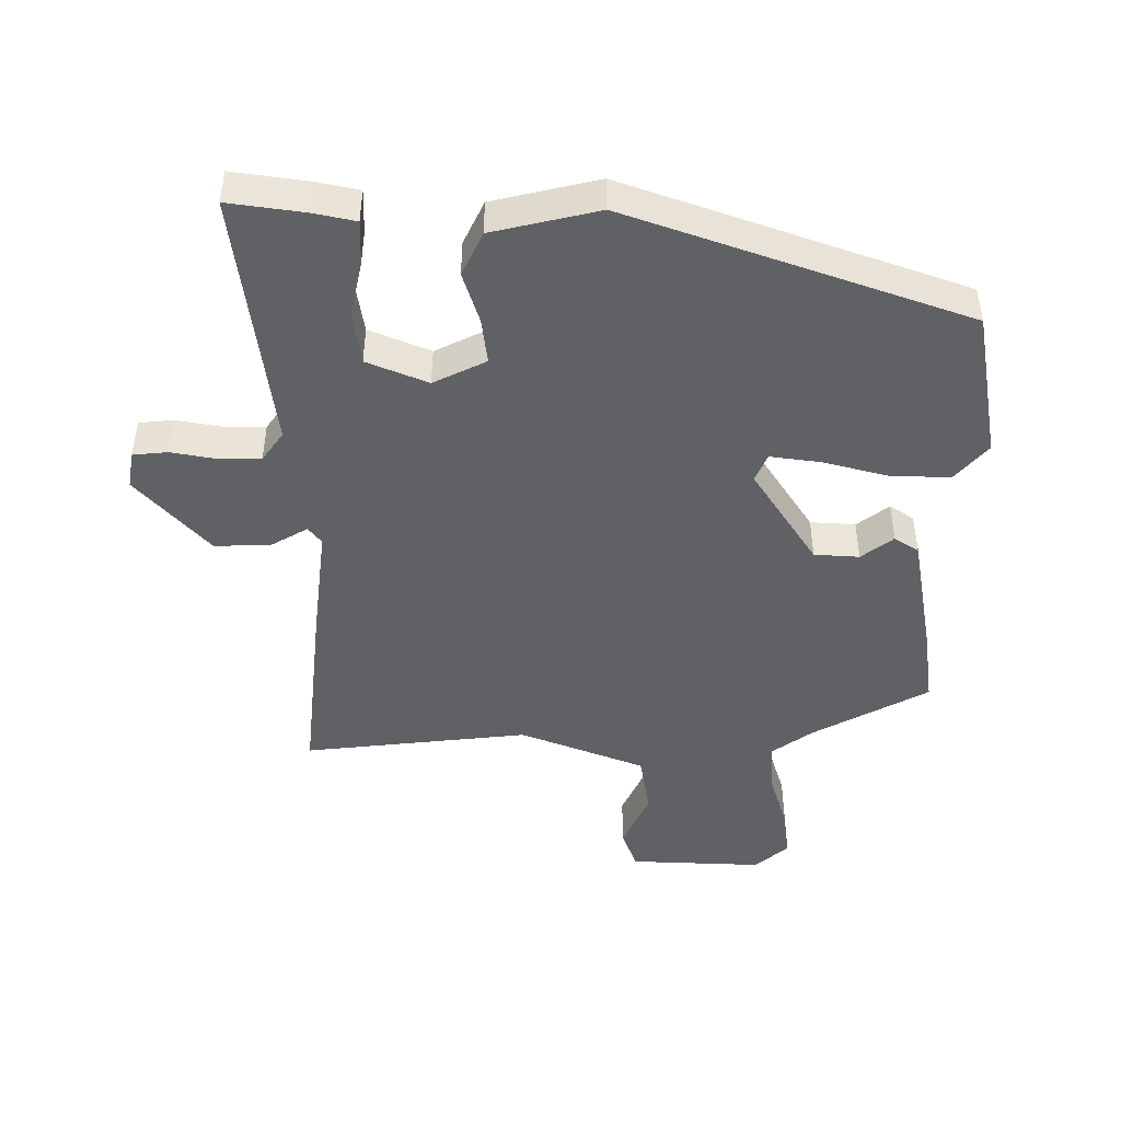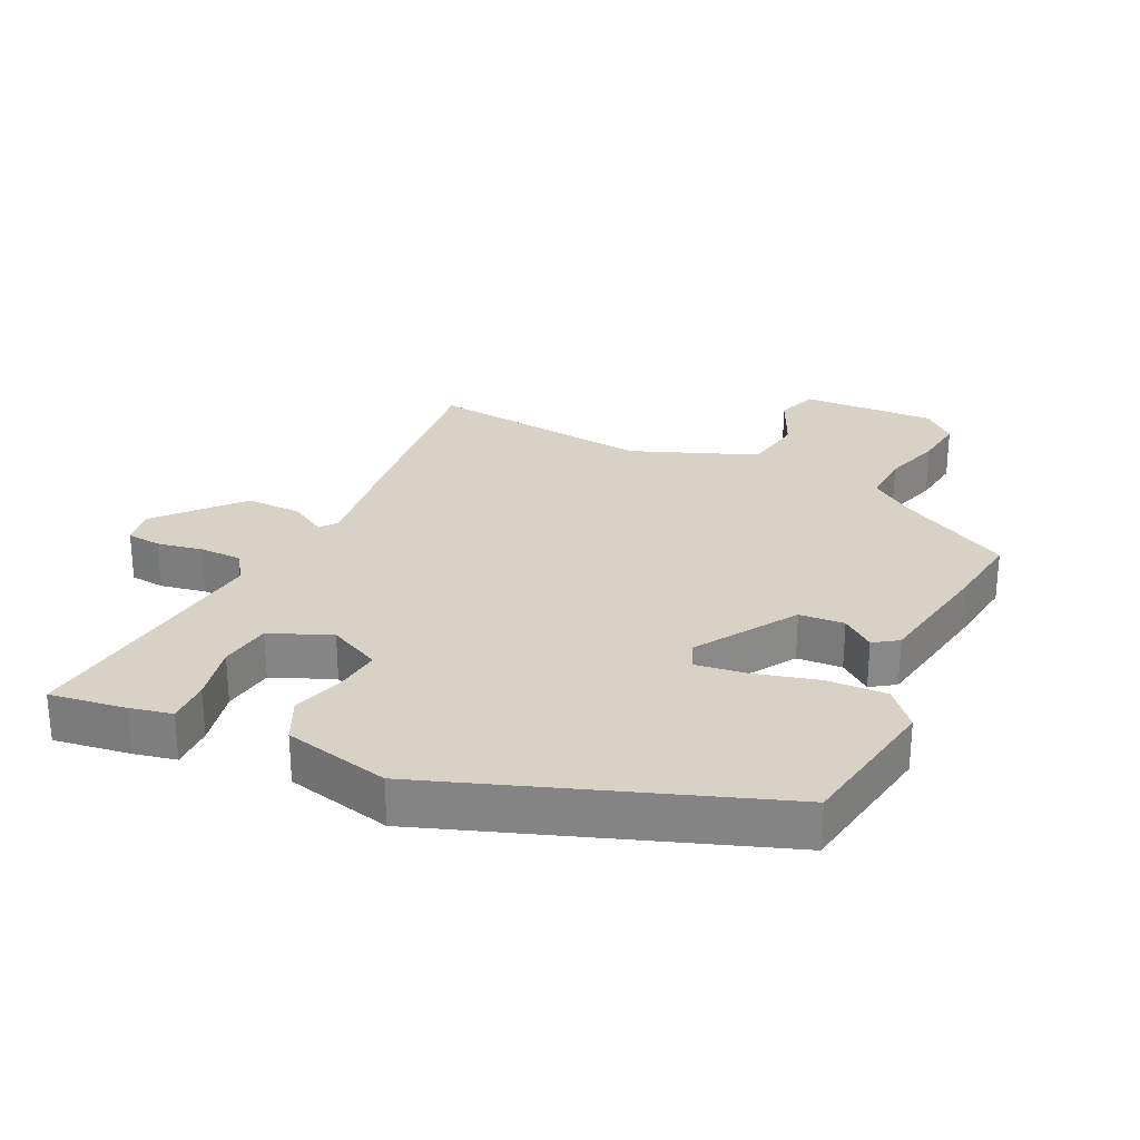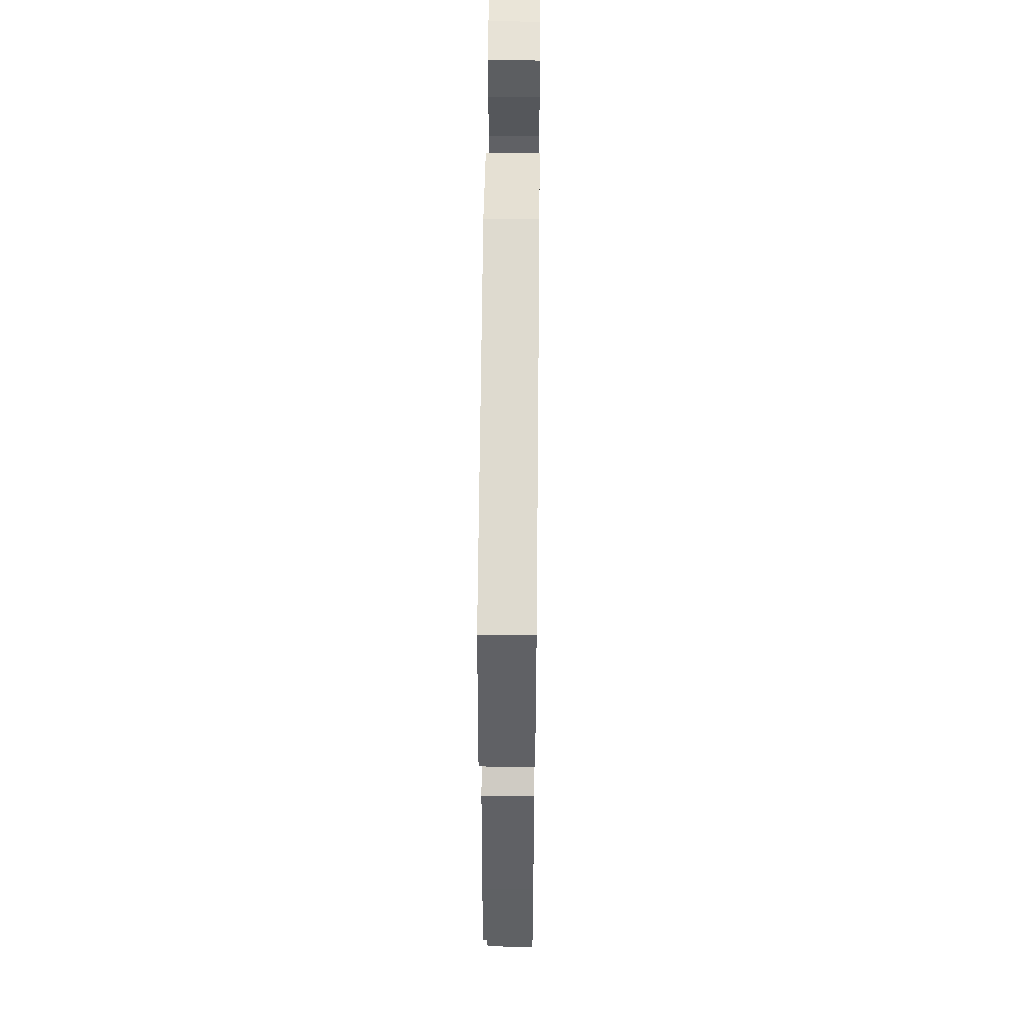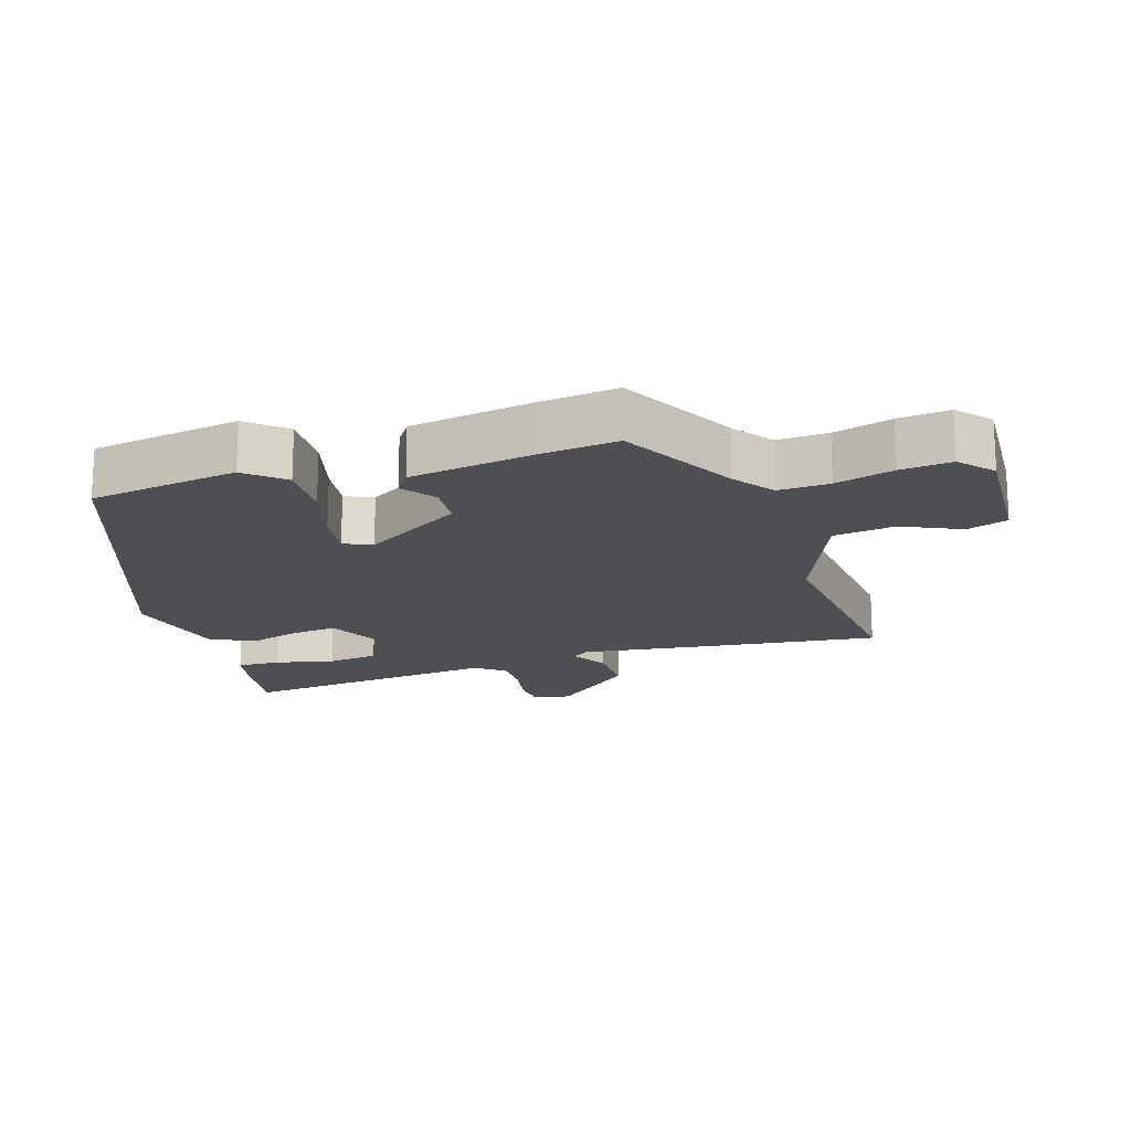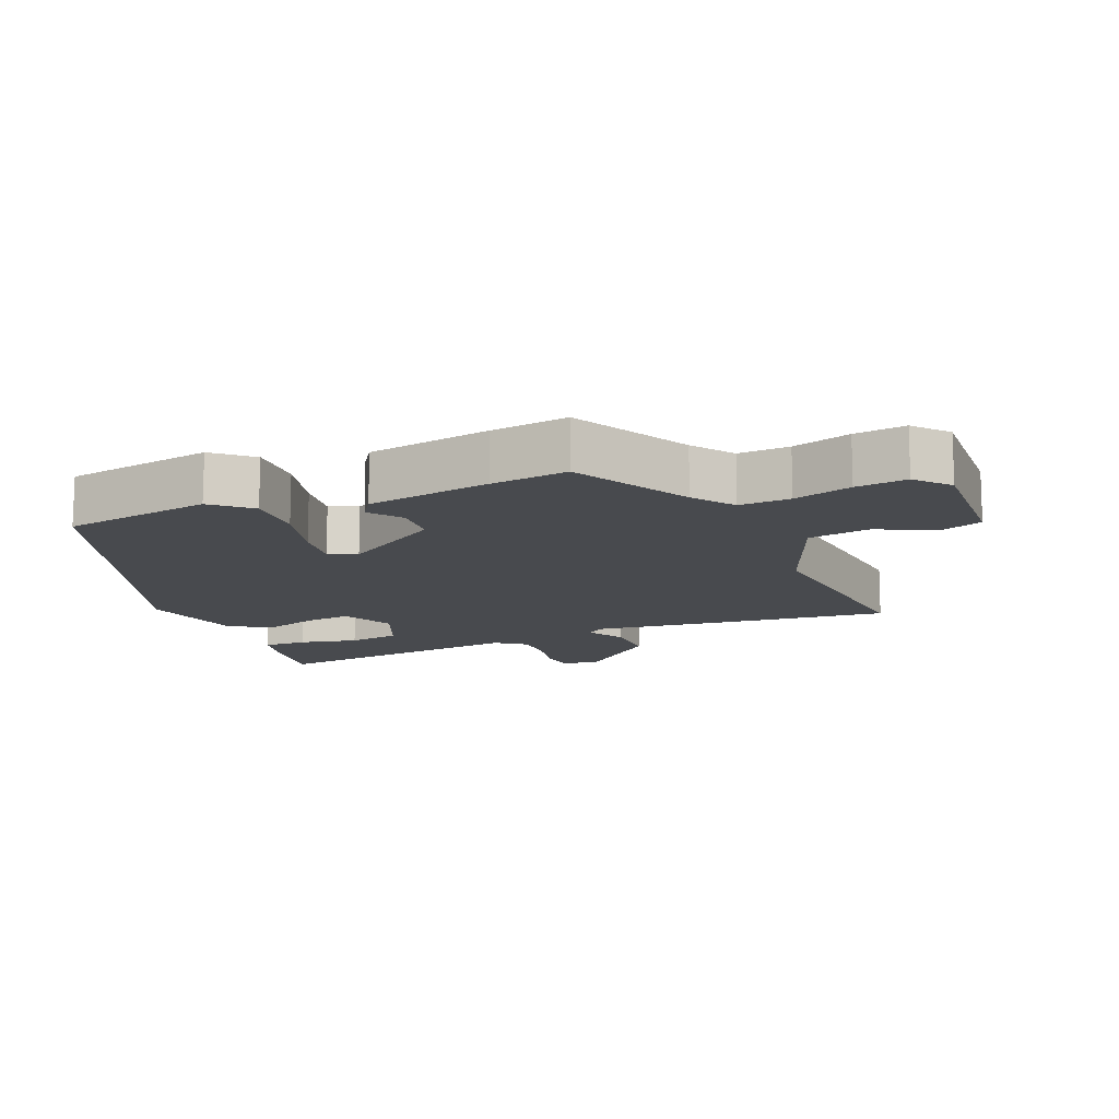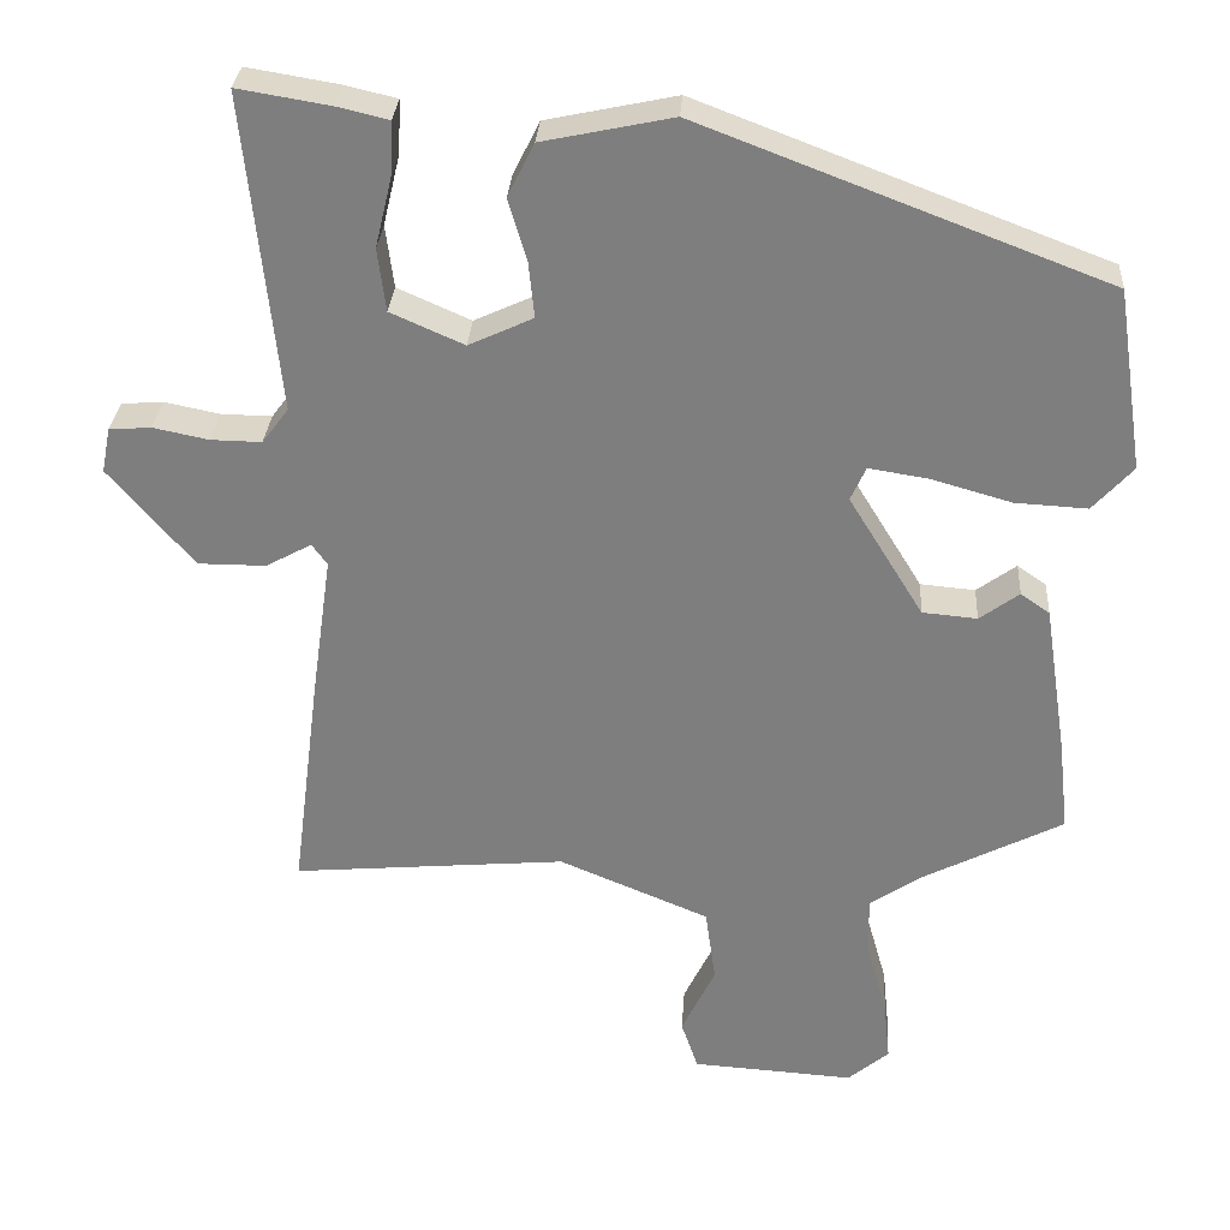
<metadata>
{"format":"obj","ext":"obj","renderer":"f3d","projection":"perspective","resolution":1024,"background":"white","views":[{"elev":-46.3,"azim":1.2,"up":"+Y"},{"elev":27.6,"azim":26.6,"up":"+Y"},{"elev":50.1,"azim":90.6,"up":"+Z"},{"elev":-17.5,"azim":108.2,"up":"+Y"},{"elev":-13.2,"azim":113.5,"up":"+Y"},{"elev":30.0,"azim":3.7,"up":"+Z"}]}
</metadata>
<code>
v -0.49 0.07 -0.501
v -0.454 0.07 -0.22
v -0.429 0.07 -0.045
v -0.448 0.07 -0.019
v -0.505 0.07 -0.05
v -0.589 0.07 -0.05
v -0.694 0.07 0.073
v -0.683 0.07 0.129
v -0.631 0.07 0.133
v -0.562 0.07 0.119
v -0.499 0.07 0.118
v -0.466 0.07 0.162
v -0.507 0.07 0.557
v -0.392 0.07 0.538
v -0.329 0.07 0.523
v -0.332 0.07 0.457
v -0.353 0.07 0.369
v -0.343 0.07 0.291
v -0.252 0.07 0.251
v -0.172 0.07 0.288
v -0.179 0.07 0.357
v -0.202 0.07 0.435
v -0.169 0.07 0.501
v -0.008 0.07 0.535
v 0.496 0.07 0.343
v 0.53 0.07 0.117
v 0.48 0.07 0.062
v 0.39 0.07 0.067
v 0.292 0.07 0.095
v 0.217 0.07 0.107
v 0.198 0.07 0.065
v 0.291 0.07 -0.086
v 0.359 0.07 -0.092
v 0.408 0.07 -0.056
v 0.444 0.07 -0.081
v 0.473 0.07 -0.269
v 0.486 0.07 -0.385
v 0.309 0.07 -0.476
v 0.247 0.07 -0.519
v 0.25 0.07 -0.596
v 0.275 0.07 -0.684
v 0.283 0.07 -0.761
v 0.232 0.07 -0.804
v 0.03 0.07 -0.791
v 0.009 0.07 -0.729
v 0.051 0.07 -0.642
v 0.038 0.07 -0.549
v -0.149 0.07 -0.471
v -0.49 0 -0.501
v -0.454 0 -0.22
v -0.429 0 -0.045
v -0.448 0 -0.019
v -0.505 0 -0.05
v -0.589 0 -0.05
v -0.694 0 0.073
v -0.683 0 0.129
v -0.631 0 0.133
v -0.562 0 0.119
v -0.499 0 0.118
v -0.466 0 0.162
v -0.507 0 0.557
v -0.392 0 0.538
v -0.329 0 0.523
v -0.332 0 0.457
v -0.353 0 0.369
v -0.343 0 0.291
v -0.252 0 0.251
v -0.172 0 0.288
v -0.179 0 0.357
v -0.202 0 0.435
v -0.169 0 0.501
v -0.008 0 0.535
v 0.496 0 0.343
v 0.53 0 0.117
v 0.48 0 0.062
v 0.39 0 0.067
v 0.292 0 0.095
v 0.217 0 0.107
v 0.198 0 0.065
v 0.291 0 -0.086
v 0.359 0 -0.092
v 0.408 0 -0.056
v 0.444 0 -0.081
v 0.473 0 -0.269
v 0.486 0 -0.385
v 0.309 0 -0.476
v 0.247 0 -0.519
v 0.25 0 -0.596
v 0.275 0 -0.684
v 0.283 0 -0.761
v 0.232 0 -0.804
v 0.03 0 -0.791
v 0.009 0 -0.729
v 0.051 0 -0.642
v 0.038 0 -0.549
v -0.149 0 -0.471
f 44 45 46
f 43 44 46
f 42 43 46
f 41 42 46
f 40 41 46
f 39 40 46 47
f 38 39 47 48
f 37 38 48
f 36 37 48
f 35 36 48
f 34 35 48
f 33 34 48
f 27 28 29
f 26 27 29
f 25 26 29
f 24 25 29
f 23 24 29
f 22 23 29
f 21 22 29
f 20 21 29 30
f 19 20 30 31
f 15 16 17
f 14 15 17
f 13 14 17
f 12 13 17
f 12 17 18
f 11 12 18 19
f 8 9 10
f 7 8 10
f 6 7 10
f 5 6 10
f 4 5 10
f 4 10 11
f 19 31 32
f 11 19 32
f 4 11 32
f 3 4 32
f 32 33 48
f 3 32 48
f 2 3 48
f 1 2 48
f 94 93 92
f 94 92 91
f 94 91 90
f 94 90 89
f 94 89 88
f 95 94 88 87
f 96 95 87 86
f 96 86 85
f 96 85 84
f 96 84 83
f 96 83 82
f 96 82 81
f 77 76 75
f 77 75 74
f 77 74 73
f 77 73 72
f 77 72 71
f 77 71 70
f 77 70 69
f 78 77 69 68
f 79 78 68 67
f 65 64 63
f 65 63 62
f 65 62 61
f 65 61 60
f 66 65 60
f 67 66 60 59
f 58 57 56
f 58 56 55
f 58 55 54
f 58 54 53
f 58 53 52
f 59 58 52
f 80 79 67
f 80 67 59
f 80 59 52
f 80 52 51
f 96 81 80
f 96 80 51
f 96 51 50
f 96 50 49
f 1 49 50 2
f 2 50 51 3
f 3 51 52 4
f 4 52 53 5
f 5 53 54 6
f 6 54 55 7
f 7 55 56 8
f 8 56 57 9
f 9 57 58 10
f 10 58 59 11
f 11 59 60 12
f 12 60 61 13
f 13 61 62 14
f 14 62 63 15
f 15 63 64 16
f 16 64 65 17
f 17 65 66 18
f 18 66 67 19
f 19 67 68 20
f 20 68 69 21
f 21 69 70 22
f 22 70 71 23
f 23 71 72 24
f 24 72 73 25
f 25 73 74 26
f 26 74 75 27
f 27 75 76 28
f 28 76 77 29
f 29 77 78 30
f 30 78 79 31
f 31 79 80 32
f 32 80 81 33
f 33 81 82 34
f 34 82 83 35
f 35 83 84 36
f 36 84 85 37
f 37 85 86 38
f 38 86 87 39
f 39 87 88 40
f 40 88 89 41
f 41 89 90 42
f 42 90 91 43
f 43 91 92 44
f 44 92 93 45
f 45 93 94 46
f 46 94 95 47
f 47 95 96 48
f 48 96 49 1

</code>
